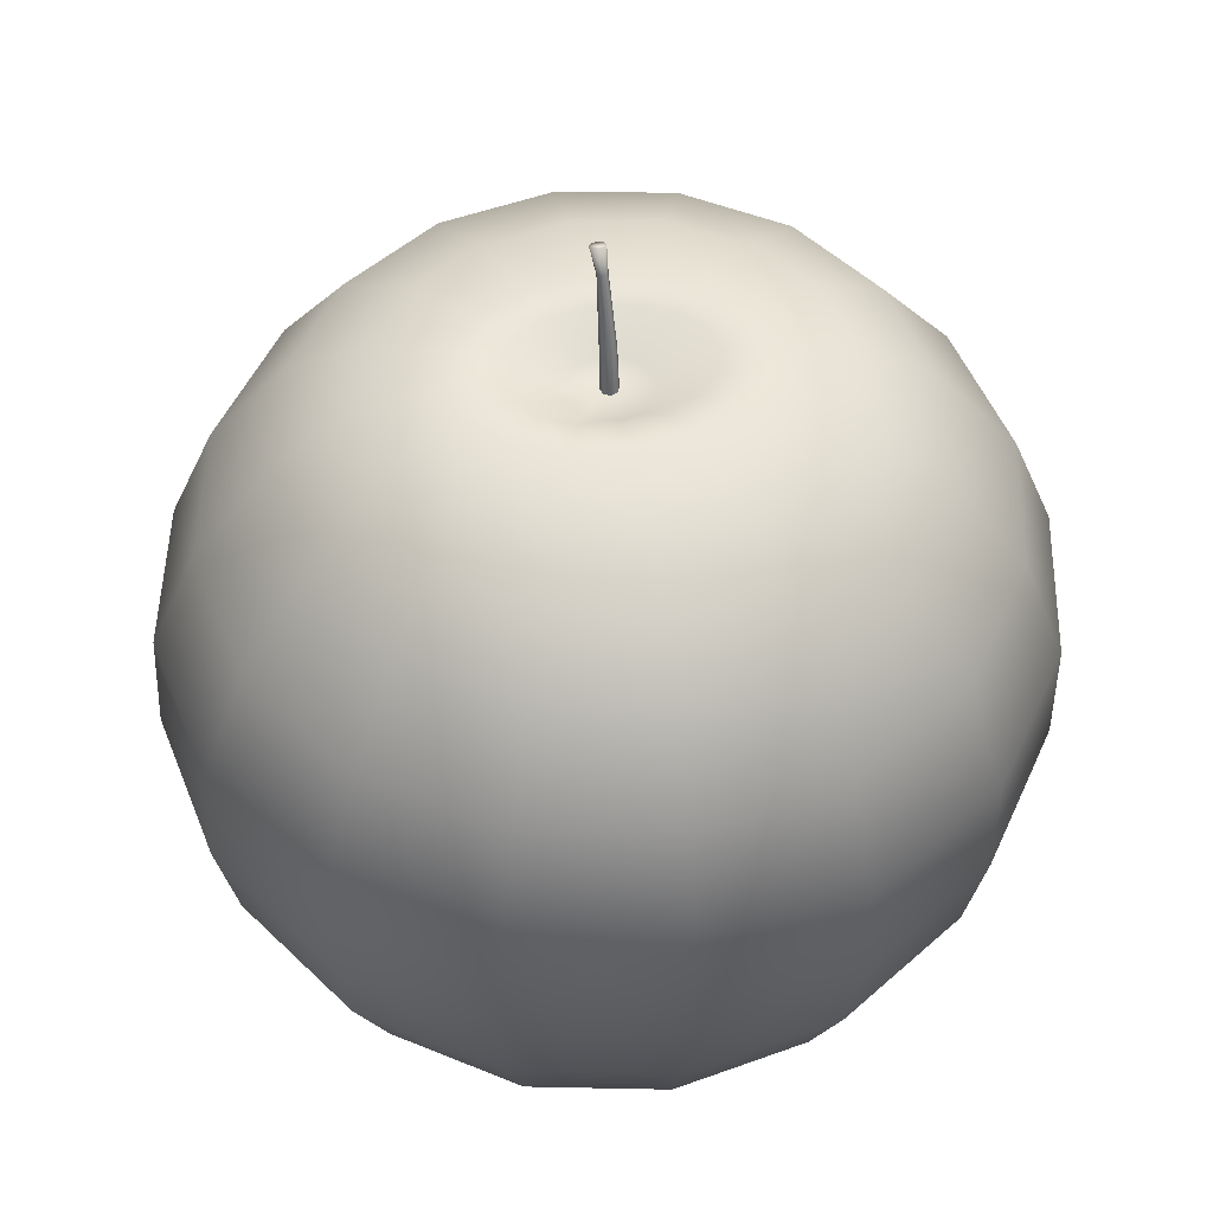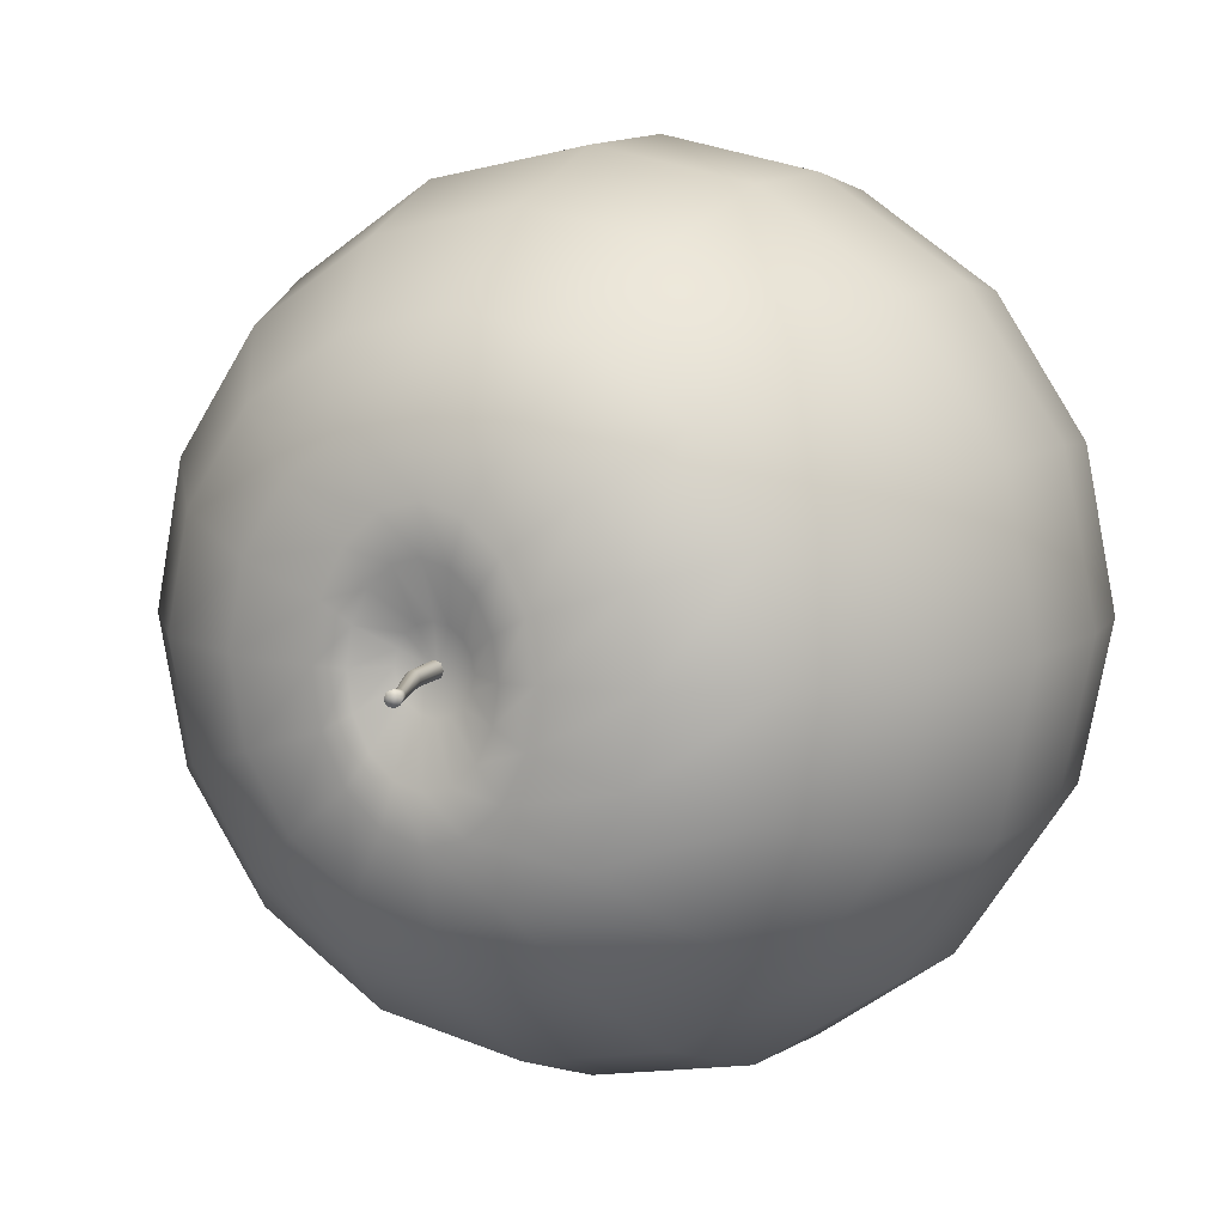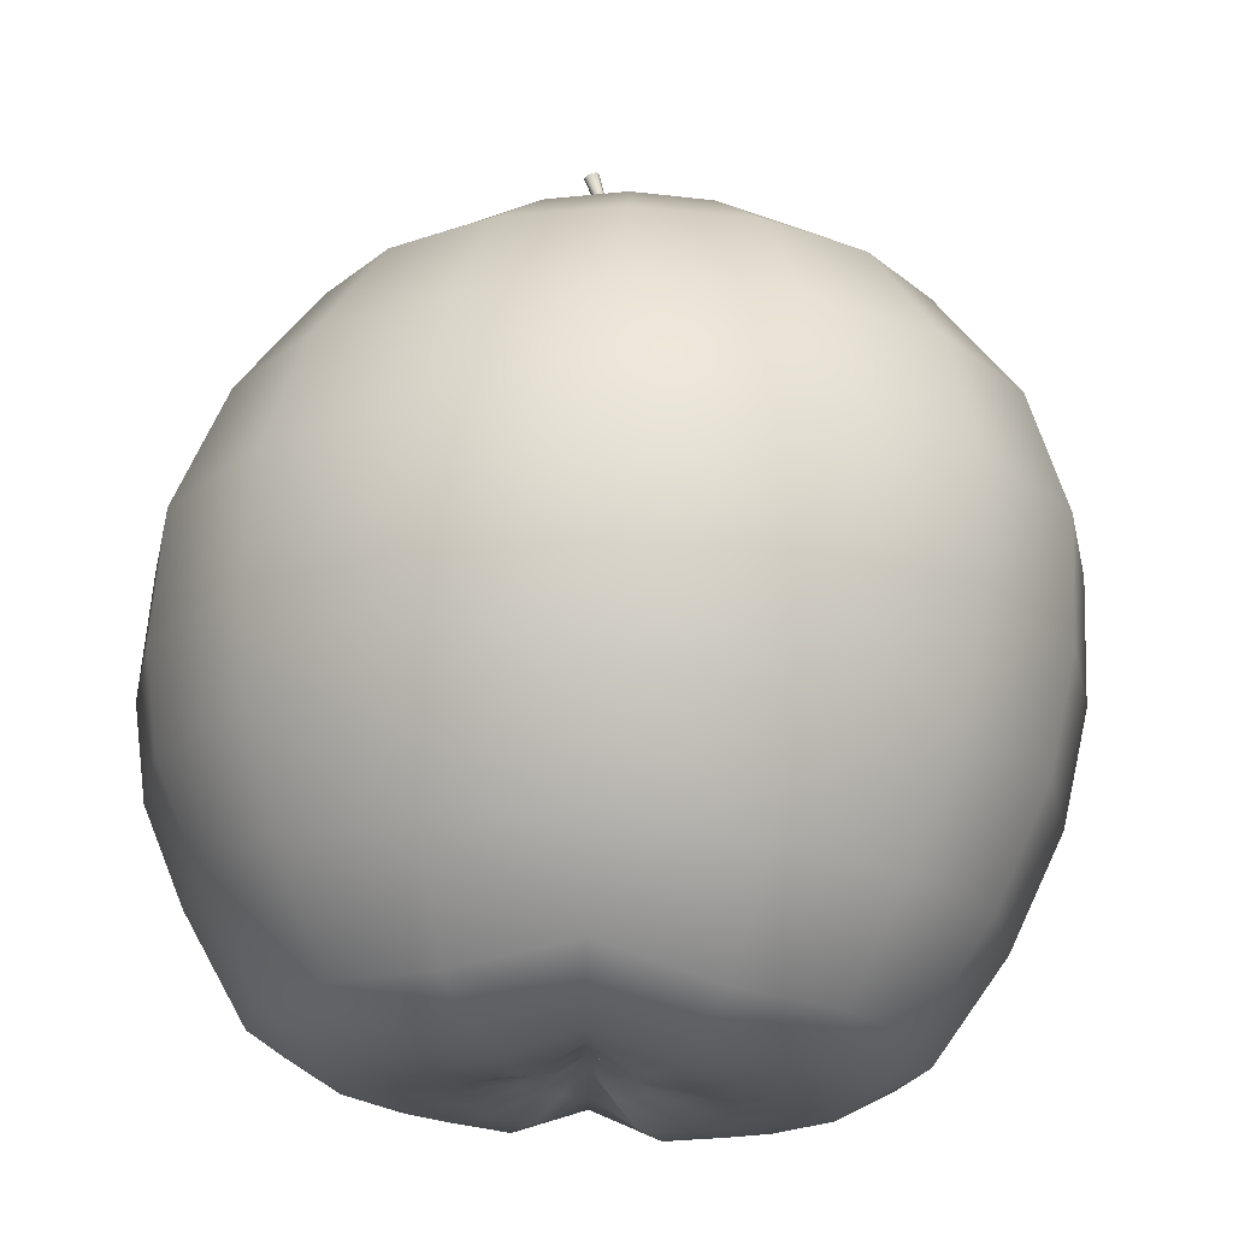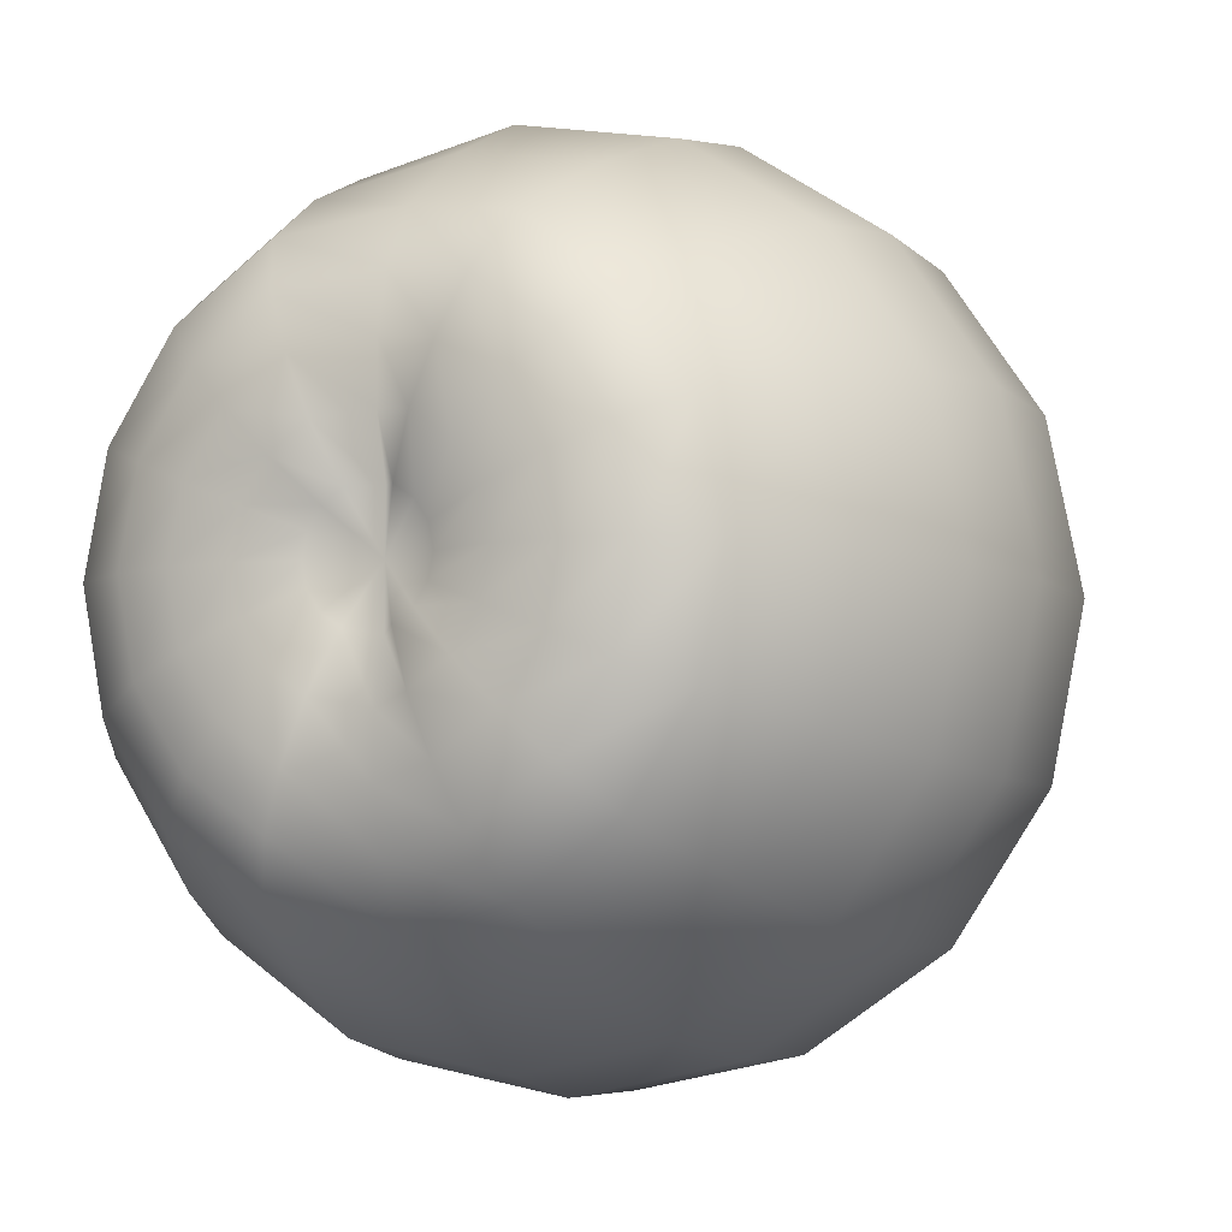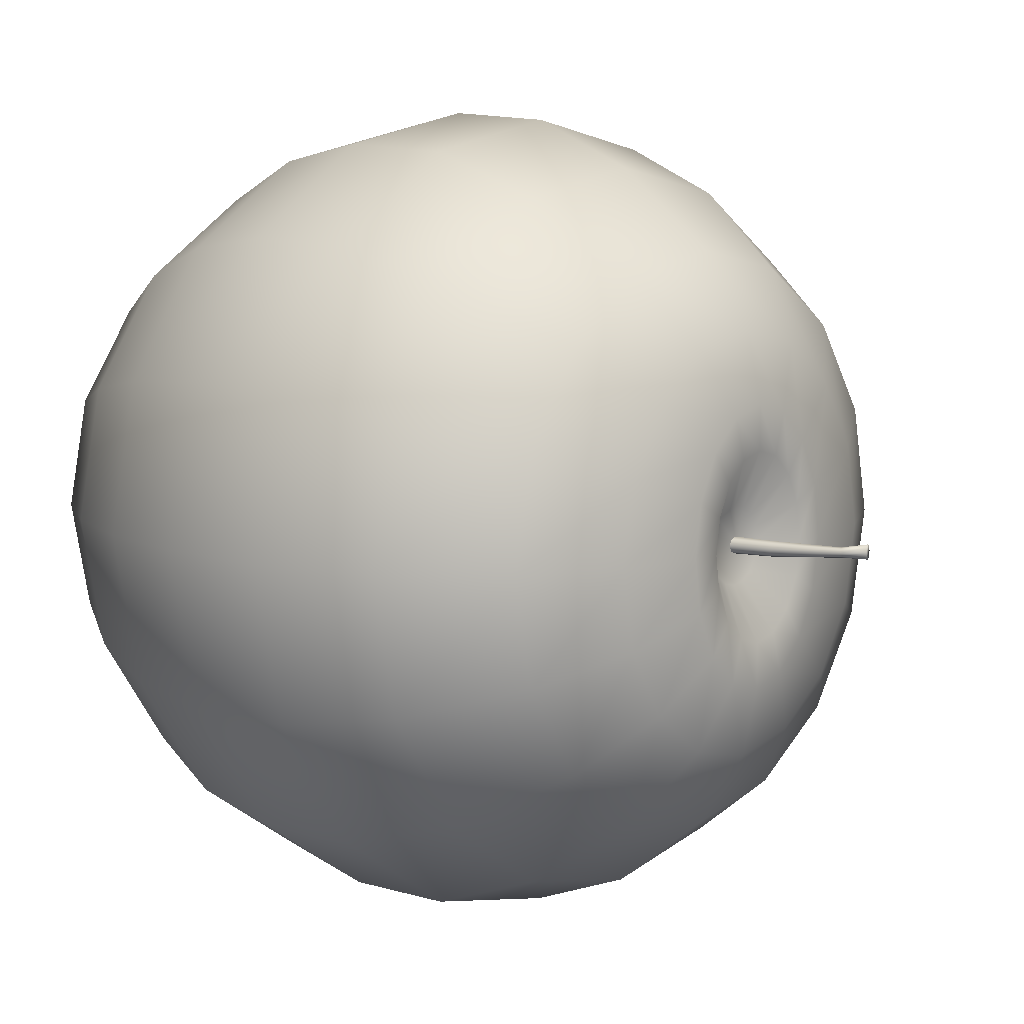
<metadata>
{"format":"obj","ext":"obj","renderer":"f3d","projection":"perspective","resolution":1024,"background":"white","views":[{"elev":53.1,"azim":80.0,"up":"+Y"},{"elev":9.4,"azim":-150.9,"up":"+Z"},{"elev":70.8,"azim":3.2,"up":"+Z"},{"elev":-7.2,"azim":26.9,"up":"+Z"},{"elev":8.2,"azim":133.7,"up":"+Z"}]}
</metadata>
<code>
o Circle
v -0.05296 0.01522 0.1198
v -0.0637 0.05986 0.1457
v -0.1145 0.05986 0.1118
v -0.09461 0.01522 0.09193
v 0.0453 0.01522 -0.1175
v 0.05607 0.05986 -0.1434
v 0.1068 0.05986 -0.1095
v 0.08695 0.01522 -0.08963
v -0.00383 0.02723 0.1295
v -0.003817 0.0636 0.1576
v -0.05296 0.01522 -0.1175
v -0.0637 0.05986 -0.1434
v -0.003817 0.05986 -0.1553
v -0.00383 0.02723 -0.1272
v 0.0453 0.01522 0.1198
v 0.05607 0.05986 0.1457
v -0.09461 0.01522 -0.08963
v -0.1145 0.05986 -0.1095
v 0.08695 0.01522 0.09193
v 0.1068 0.05986 0.1118
v -0.1224 0.01522 -0.04798
v -0.1484 0.05986 -0.05874
v 0.1148 0.01522 0.05028
v 0.1408 0.05986 0.06103
v -0.1322 0.01522 0.001149
v -0.1603 0.05986 0.001149
v 0.1246 0.01522 0.001149
v 0.1527 0.05986 0.001149
v -0.1224 0.01522 0.05028
v -0.1484 0.05986 0.06103
v 0.1148 0.01522 -0.04798
v 0.1408 0.05986 -0.05874
v 0.1594 0.1094 -0.06664
v 0.1671 0.1588 -0.07002
v 0.1812 0.1595 0.001149
v 0.1729 0.1098 0.001149
v -0.1276 0.1019 0.1264
v -0.1325 0.144 0.1326
v -0.1727 0.1421 0.07232
v -0.166 0.1009 0.06894
v 0.121 0.1084 -0.1241
v 0.1268 0.1569 -0.1304
v -0.07018 0.1034 0.1648
v -0.07219 0.147 0.173
v 0.06357 0.1069 -0.1625
v 0.06658 0.1539 -0.1707
v -0.004173 0.1051 0.1783
v -0.004502 0.1504 0.1871
v -0.07192 0.1034 -0.1625
v -0.07559 0.147 -0.1707
v -0.004502 0.1504 -0.1848
v -0.004173 0.1052 -0.176
v 0.06357 0.1069 0.1648
v 0.06658 0.1539 0.173
v -0.1276 0.1019 -0.1241
v -0.1325 0.144 -0.1304
v 0.121 0.1084 0.1264
v 0.1268 0.1569 0.1327
v -0.166 0.1009 -0.06664
v -0.1727 0.1421 -0.07002
v 0.1594 0.1094 0.06894
v 0.1671 0.1588 0.07232
v -0.1795 0.1005 0.001149
v -0.1869 0.1414 0.001149
v 0.1659 0.2128 0.07063
v 0.1481 0.2641 0.06208
v 0.1129 0.2623 0.1149
v 0.1262 0.2109 0.1301
v -0.1848 0.1956 0.000433
v -0.165 0.2488 -0.000281
v -0.1526 0.2494 -0.06264
v -0.1709 0.1963 -0.06976
v 0.1798 0.2135 0.000433
v 0.1605 0.2647 -0.000281
v -0.1709 0.1963 0.07063
v -0.1526 0.2494 0.06208
v 0.1659 0.2128 -0.06976
v 0.1481 0.2641 -0.06264
v -0.1312 0.1982 0.1301
v -0.1173 0.2511 0.1149
v 0.1262 0.2109 -0.1293
v 0.1129 0.2623 -0.1155
v -0.07172 0.2011 0.1699
v -0.06452 0.2537 0.1503
v 0.06672 0.208 -0.169
v 0.06005 0.2598 -0.1508
v -0.003394 0.2045 0.1839
v -0.002237 0.2567 0.1627
v -0.07351 0.2011 -0.169
v -0.06452 0.2537 -0.1508
v -0.002237 0.2567 -0.1632
v -0.003394 0.2045 -0.183
v 0.06672 0.208 0.1699
v 0.06005 0.2598 0.1503
v -0.1312 0.1982 -0.1293
v -0.1173 0.2511 -0.1155
v -0.05371 0.2998 -0.1181
v -0.004947 0.3022 -0.1279
v 0.04382 0.3046 -0.1181
v 0.04382 0.3046 0.1176
v -0.004947 0.3022 0.1273
v -0.09505 0.2978 -0.09049
v 0.08516 0.3066 0.08993
v -0.1227 0.2964 -0.0491
v 0.1128 0.3079 0.04854
v -0.1324 0.296 -0.000281
v 0.1225 0.3084 -0.000281
v -0.1227 0.2964 0.04854
v 0.1128 0.3079 -0.0491
v -0.09505 0.2978 0.08993
v 0.08516 0.3066 -0.09049
v -0.05371 0.2998 0.1176
v -0.06588 0.322 0.06599
v -0.03826 0.3303 0.04388
v -0.0481 0.3298 0.02359
v -0.08433 0.3211 0.03557
v 0.05449 0.3278 -0.06661
v 0.02594 0.3334 -0.04457
v 0.03578 0.3339 -0.02428
v 0.07294 0.3287 -0.03619
v -0.03827 0.3233 0.08631
v -0.02354 0.331 0.05743
v 0.02688 0.3265 -0.08694
v 0.01121 0.3327 -0.05813
v -0.005693 0.3249 0.09345
v -0.006162 0.3319 0.06219
v -0.03827 0.3233 -0.08694
v -0.02354 0.331 -0.05813
v -0.006162 0.3319 -0.06289
v -0.005693 0.3249 -0.09407
v 0.02688 0.3265 0.08631
v 0.01121 0.3327 0.05743
v -0.06588 0.322 -0.06661
v -0.03826 0.3303 -0.04457
v 0.05449 0.3278 0.06599
v 0.02594 0.3334 0.04388
v -0.08433 0.3211 -0.03619
v -0.0481 0.3298 -0.02428
v 0.07294 0.3287 0.03557
v 0.03578 0.3339 0.02359
v -0.09081 0.3207 -0.000314
v -0.05156 0.3296 -0.000346
v 0.07942 0.329 -0.000314
v 0.03923 0.3341 -0.000346
v 0.02224 0.3332 0.01586
v 0.01557 0.3329 0.0296
v -0.0369 0.3304 -0.000346
v -0.03456 0.3305 -0.01655
v 0.02458 0.3334 -0.000346
v -0.03456 0.3305 0.01586
v 0.02224 0.3332 -0.01655
v -0.0279 0.3308 0.0296
v 0.01557 0.3329 -0.03029
v -0.01793 0.3313 0.03878
v 0.005601 0.3324 -0.03947
v -0.006162 0.3319 0.042
v -0.01793 0.3313 -0.03947
v -0.006162 0.3319 -0.0427
v 0.005601 0.3324 0.03878
v -0.0279 0.3308 -0.03029
v -0.01034 0.3198 -0.01679
v -0.004041 0.3201 -0.01814
v 0.002256 0.3204 -0.01679
v 0.001898 0.3222 0.01603
v -0.004041 0.3201 0.01745
v -0.01568 0.3196 -0.01293
v 0.007595 0.3207 0.01224
v -0.01924 0.3194 -0.007156
v 0.01116 0.3209 0.006464
v -0.0205 0.3193 -0.000346
v 0.01242 0.3209 -0.000346
v -0.01924 0.3194 0.006464
v 0.01116 0.3209 -0.007156
v -0.01568 0.3196 0.01224
v 0.007595 0.3207 -0.01293
v -0.01034 0.3198 0.0161
v -0.005587 0.3201 -0.000346
v -0.07633 0.000305 0.07364
v -0.0587 -0.00524 0.05602
v -0.03353 -0.00524 0.07284
v -0.04306 0.000305 0.09587
v 0.06867 0.000305 -0.07135
v 0.05104 -0.005239 -0.05372
v 0.02587 -0.005239 -0.07055
v 0.0354 0.000305 -0.09357
v -0.00383 0.006772 0.07875
v -0.00383 0.01232 0.1037
v -0.00383 0.01232 -0.1014
v -0.00383 0.006772 -0.07645
v -0.03353 -0.005239 -0.07055
v -0.04306 0.000305 -0.09357
v 0.02587 -0.00524 0.07284
v 0.0354 0.000305 0.09587
v -0.0587 -0.005239 -0.05372
v -0.07633 0.000305 -0.07135
v 0.05104 -0.00524 0.05602
v 0.06867 0.000305 0.07364
v -0.07552 -0.005239 -0.02855
v -0.09855 0.000305 -0.03809
v 0.06787 -0.00524 0.03085
v 0.09089 0.000305 0.04038
v -0.08143 -0.005239 0.001149
v -0.1064 0.000305 0.001149
v 0.07377 -0.005239 0.001149
v 0.0987 0.000305 0.001149
v -0.07552 -0.00524 0.03085
v -0.09855 0.000305 0.04038
v 0.06787 -0.005239 -0.02855
v 0.09089 0.000305 -0.03809
v 0.04407 -0.005239 -0.01869
v 0.03283 -0.005239 -0.03551
v -0.04049 -0.00524 0.03781
v -0.02367 -0.00524 0.04905
v 0.01601 -0.005239 -0.04675
v -0.00383 0.006772 0.05299
v -0.00383 0.006772 -0.0507
v -0.02367 -0.005239 -0.04675
v 0.01601 -0.00524 0.04905
v -0.04049 -0.005239 -0.03551
v 0.03283 -0.00524 0.03781
v -0.05173 -0.005239 -0.01869
v 0.04407 -0.00524 0.02099
v -0.05567 -0.005239 0.001149
v 0.04802 -0.005239 0.001149
v -0.05173 -0.00524 0.02099
v -0.02799 0.00129 -0.008859
v -0.02998 0.00129 0.001149
v 0.02033 0.00129 0.01116
v 0.02232 0.00129 0.001149
v -0.02799 0.00129 0.01116
v 0.02033 0.00129 -0.008859
v -0.02232 0.00129 0.01964
v 0.01466 0.00129 -0.01734
v -0.01384 0.00129 0.02531
v 0.006178 0.00129 -0.02301
v -0.00383 0.0133 0.0273
v -0.00383 0.0133 -0.025
v -0.01384 0.00129 -0.02301
v 0.006178 0.00129 0.02531
v -0.02232 0.00129 -0.01734
v 0.01466 0.00129 0.01964
v -0.00383 0.0133 0.001149
v -0.007316 0.3393 -0.003722
v -0.01937 0.3665 -0.002527
v -0.01792 0.3672 -0.001865
v -0.004875 0.3393 -0.00271
v -0.003863 0.3393 -0.000269
v -0.01731 0.3675 -0.000269
v -0.01792 0.3672 0.001329
v -0.004875 0.3393 0.002173
v -0.009758 0.3393 -0.00271
v -0.02083 0.3659 -0.001865
v -0.009758 0.3393 0.002173
v -0.02083 0.3659 0.001329
v -0.02143 0.3656 -0.000269
v -0.01077 0.3393 -0.000269
v -0.01937 0.3665 0.00199
v -0.007316 0.3393 0.003184
v -0.002026 0.3059 0.003708
v -0.004838 0.3059 0.002543
v -0.006002 0.3059 -0.000269
v -0.004838 0.3059 -0.003081
v 0.000786 0.3059 0.002543
v 0.000786 0.3059 -0.003081
v 0.00195 0.3059 -0.000269
v -0.002026 0.3059 -0.004245
v -0.02585 0.3763 0.003009
v -0.02674 0.376 0.000665
v -0.02158 0.3783 -0.001679
v -0.02069 0.3787 0.000665
v -0.02158 0.3783 0.003009
v -0.02371 0.3773 0.00398
v -0.02585 0.3763 -0.001679
v -0.02371 0.3773 -0.00265
v -0.02371 0.3773 0.000665
f 1 2 3 4
f 5 6 7 8
f 9 10 2 1
f 11 12 13 14
f 14 13 6 5
f 15 16 10 9
f 17 18 12 11
f 19 20 16 15
f 21 22 18 17
f 23 24 20 19
f 25 26 22 21
f 27 28 24 23
f 29 30 26 25
f 31 32 28 27
f 4 3 30 29
f 8 7 32 31
f 33 34 35 36
f 37 38 39 40
f 41 42 34 33
f 43 44 38 37
f 45 46 42 41
f 47 48 44 43
f 49 50 51 52
f 52 51 46 45
f 53 54 48 47
f 55 56 50 49
f 57 58 54 53
f 59 60 56 55
f 61 62 58 57
f 63 64 60 59
f 36 35 62 61
f 40 39 64 63
f 65 66 67 68
f 69 70 71 72
f 73 74 66 65
f 75 76 70 69
f 77 78 74 73
f 79 80 76 75
f 81 82 78 77
f 83 84 80 79
f 85 86 82 81
f 87 88 84 83
f 89 90 91 92
f 92 91 86 85
f 93 94 88 87
f 95 96 90 89
f 68 67 94 93
f 72 71 96 95
f 90 97 98 91
f 91 98 99 86
f 94 100 101 88
f 96 102 97 90
f 67 103 100 94
f 71 104 102 96
f 66 105 103 67
f 70 106 104 71
f 74 107 105 66
f 76 108 106 70
f 78 109 107 74
f 80 110 108 76
f 82 111 109 78
f 84 112 110 80
f 86 99 111 82
f 88 101 112 84
f 113 114 115 116
f 117 118 119 120
f 121 122 114 113
f 123 124 118 117
f 125 126 122 121
f 127 128 129 130
f 130 129 124 123
f 131 132 126 125
f 133 134 128 127
f 135 136 132 131
f 137 138 134 133
f 139 140 136 135
f 141 142 138 137
f 143 144 140 139
f 116 115 142 141
f 120 119 144 143
f 140 145 146 136
f 142 147 148 138
f 144 149 145 140
f 115 150 147 142
f 119 151 149 144
f 114 152 150 115
f 118 153 151 119
f 122 154 152 114
f 124 155 153 118
f 126 156 154 122
f 128 157 158 129
f 129 158 155 124
f 132 159 156 126
f 134 160 157 128
f 136 146 159 132
f 138 148 160 134
f 157 161 162 158
f 158 162 163 155
f 159 164 165 156
f 160 166 161 157
f 146 167 164 159
f 148 168 166 160
f 145 169 167 146
f 147 170 168 148
f 149 171 169 145
f 150 172 170 147
f 151 173 171 149
f 152 174 172 150
f 153 175 173 151
f 154 176 174 152
f 155 163 175 153
f 156 165 176 154
f 109 120 143 107
f 108 116 141 106
f 107 143 139 105
f 106 141 137 104
f 105 139 135 103
f 104 137 133 102
f 103 135 131 100
f 102 133 127 97
f 100 131 125 101
f 98 130 123 99
f 97 127 130 98
f 101 125 121 112
f 99 123 117 111
f 112 121 113 110
f 111 117 120 109
f 110 113 116 108
f 174 177 172
f 175 177 173
f 176 177 174
f 163 177 175
f 165 177 176
f 161 177 162
f 162 177 163
f 164 177 165
f 166 177 161
f 167 177 164
f 168 177 166
f 169 177 167
f 170 177 168
f 171 177 169
f 172 177 170
f 173 177 171
f 178 179 180 181
f 182 183 184 185
f 181 180 186 187
f 188 189 190 191
f 185 184 189 188
f 187 186 192 193
f 191 190 194 195
f 193 192 196 197
f 195 194 198 199
f 197 196 200 201
f 199 198 202 203
f 201 200 204 205
f 203 202 206 207
f 205 204 208 209
f 207 206 179 178
f 209 208 183 182
f 208 210 211 183
f 179 212 213 180
f 183 211 214 184
f 180 213 215 186
f 189 216 217 190
f 184 214 216 189
f 186 215 218 192
f 190 217 219 194
f 192 218 220 196
f 194 219 221 198
f 196 220 222 200
f 198 221 223 202
f 200 222 224 204
f 202 223 225 206
f 204 224 210 208
f 206 225 212 179
f 221 226 227 223
f 222 228 229 224
f 223 227 230 225
f 224 229 231 210
f 225 230 232 212
f 210 231 233 211
f 212 232 234 213
f 211 233 235 214
f 213 234 236 215
f 216 237 238 217
f 214 235 237 216
f 215 236 239 218
f 217 238 240 219
f 218 239 241 220
f 219 240 226 221
f 220 241 228 222
f 236 242 239
f 238 242 240
f 239 242 241
f 240 242 226
f 241 242 228
f 226 242 227
f 228 242 229
f 227 242 230
f 229 242 231
f 230 242 232
f 231 242 233
f 232 242 234
f 233 242 235
f 234 242 236
f 237 242 238
f 235 242 237
f 243 244 245 246
f 247 248 249 250
f 251 252 244 243
f 253 254 255 256
f 246 245 248 247
f 250 249 257 258
f 256 255 252 251
f 258 257 254 253
f 259 258 253 260
f 261 256 251 262
f 263 250 258 259
f 264 246 247 265
f 260 253 256 261
f 262 251 243 266
f 265 247 250 263
f 266 243 246 264
f 254 267 268 255
f 245 269 270 248
f 249 271 272 257
f 255 268 273 252
f 257 272 267 254
f 244 274 269 245
f 248 270 271 249
f 252 273 274 244
f 268 275 273
f 272 275 267
f 274 275 269
f 270 275 271
f 273 275 274
f 267 275 268
f 269 275 270
f 271 275 272
f 60 72 95 56
f 58 68 93 54
f 56 95 89 50
f 54 93 87 48
f 51 92 85 46
f 50 89 92 51
f 48 87 83 44
f 46 85 81 42
f 44 83 79 38
f 42 81 77 34
f 38 79 75 39
f 34 77 73 35
f 39 75 69 64
f 35 73 65 62
f 64 69 72 60
f 62 65 68 58
f 30 40 63 26
f 28 36 61 24
f 26 63 59 22
f 24 61 57 20
f 22 59 55 18
f 20 57 53 16
f 18 55 49 12
f 16 53 47 10
f 13 52 45 6
f 12 49 52 13
f 10 47 43 2
f 6 45 41 7
f 2 43 37 3
f 7 41 33 32
f 3 37 40 30
f 32 33 36 28
f 31 209 182 8
f 29 207 178 4
f 27 205 209 31
f 25 203 207 29
f 23 201 205 27
f 21 199 203 25
f 19 197 201 23
f 17 195 199 21
f 15 193 197 19
f 11 191 195 17
f 9 187 193 15
f 5 185 188 14
f 14 188 191 11
f 1 181 187 9
f 8 182 185 5
f 4 178 181 1

</code>
